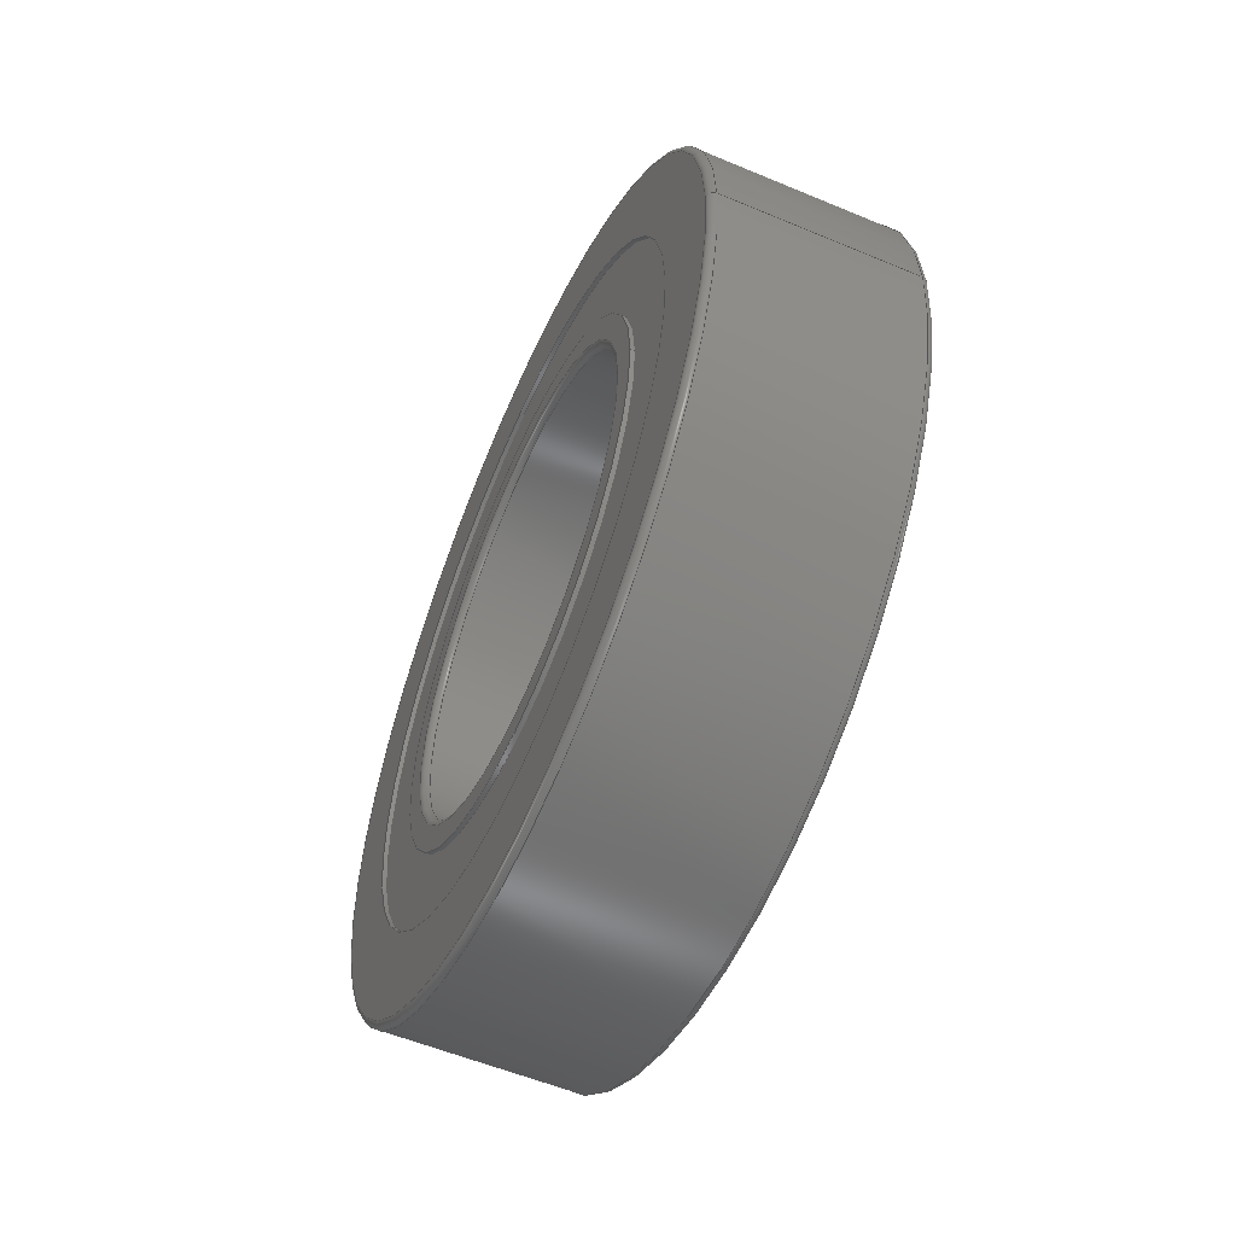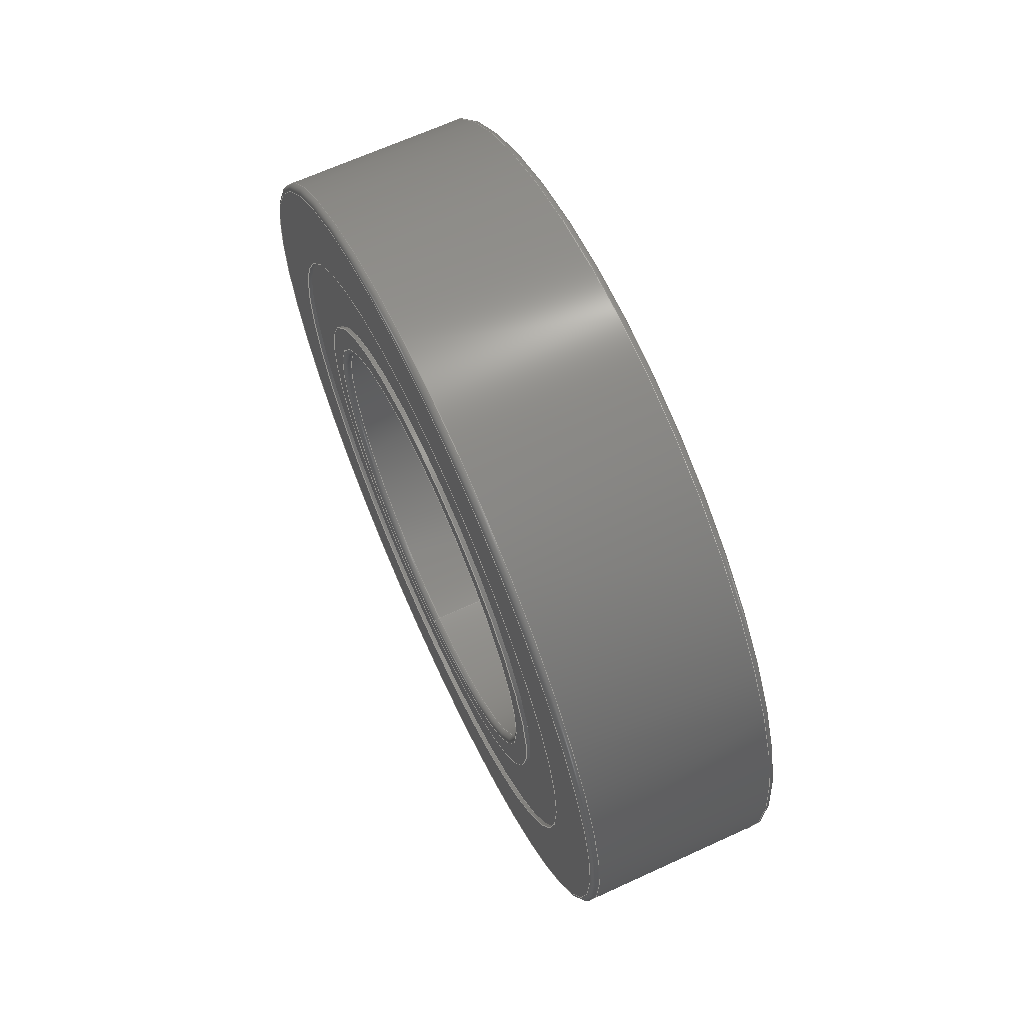
<metadata>
{"format":"step","ext":"stp","renderer":"f3d","projection":"perspective","resolution":1024,"background":"white","views":[{"elev":-55.9,"azim":156.3,"up":"+Y"},{"elev":66.4,"azim":155.3,"up":"+Z"}]}
</metadata>
<code>
ISO-10303-21;
DATA;
#1=PROPERTY_DEFINITION_REPRESENTATION(#5,#3);
#2=PROPERTY_DEFINITION_REPRESENTATION(#6,#4);
#3=REPRESENTATION('',(#7),#455);
#4=REPRESENTATION('',(#8),#455);
#5=PROPERTY_DEFINITION('pmi validation property','',#460);
#6=PROPERTY_DEFINITION('pmi validation property','',#460);
#7=VALUE_REPRESENTATION_ITEM('number of annotations',COUNT_MEASURE(0));
#8=VALUE_REPRESENTATION_ITEM('number of views',COUNT_MEASURE(0));
#9=SHAPE_REPRESENTATION_RELATIONSHIP('','',#305,#10);
#10=ADVANCED_BREP_SHAPE_REPRESENTATION('',(#303),#455);
#11=DRAUGHTING_PRE_DEFINED_COLOUR('blue');
#12=CYLINDRICAL_SURFACE('',#312,14.65);
#13=CYLINDRICAL_SURFACE('',#316,11.4);
#14=CYLINDRICAL_SURFACE('',#322,10);
#15=CYLINDRICAL_SURFACE('',#328,11.4);
#16=CYLINDRICAL_SURFACE('',#332,14.65);
#17=CYLINDRICAL_SURFACE('',#338,18.5);
#18=PLANE('',#310);
#19=PLANE('',#314);
#20=PLANE('',#318);
#21=PLANE('',#326);
#22=PLANE('',#330);
#23=PLANE('',#334);
#24=ORIENTED_EDGE('',*,*,#56,.T.);
#25=ORIENTED_EDGE('',*,*,#57,.F.);
#26=ORIENTED_EDGE('',*,*,#58,.T.);
#27=ORIENTED_EDGE('',*,*,#56,.F.);
#28=ORIENTED_EDGE('',*,*,#59,.T.);
#29=ORIENTED_EDGE('',*,*,#58,.F.);
#30=ORIENTED_EDGE('',*,*,#60,.T.);
#31=ORIENTED_EDGE('',*,*,#59,.F.);
#32=ORIENTED_EDGE('',*,*,#61,.T.);
#33=ORIENTED_EDGE('',*,*,#60,.F.);
#34=ORIENTED_EDGE('',*,*,#62,.T.);
#35=ORIENTED_EDGE('',*,*,#61,.F.);
#36=ORIENTED_EDGE('',*,*,#63,.T.);
#37=ORIENTED_EDGE('',*,*,#62,.F.);
#38=ORIENTED_EDGE('',*,*,#64,.T.);
#39=ORIENTED_EDGE('',*,*,#63,.F.);
#40=ORIENTED_EDGE('',*,*,#65,.T.);
#41=ORIENTED_EDGE('',*,*,#64,.F.);
#42=ORIENTED_EDGE('',*,*,#66,.T.);
#43=ORIENTED_EDGE('',*,*,#65,.F.);
#44=ORIENTED_EDGE('',*,*,#67,.T.);
#45=ORIENTED_EDGE('',*,*,#66,.F.);
#46=ORIENTED_EDGE('',*,*,#68,.T.);
#47=ORIENTED_EDGE('',*,*,#67,.F.);
#48=ORIENTED_EDGE('',*,*,#69,.T.);
#49=ORIENTED_EDGE('',*,*,#68,.F.);
#50=ORIENTED_EDGE('',*,*,#70,.T.);
#51=ORIENTED_EDGE('',*,*,#69,.F.);
#52=ORIENTED_EDGE('',*,*,#71,.T.);
#53=ORIENTED_EDGE('',*,*,#70,.F.);
#54=ORIENTED_EDGE('',*,*,#57,.T.);
#55=ORIENTED_EDGE('',*,*,#71,.F.);
#56=EDGE_CURVE('',#72,#72,#88,.T.);
#57=EDGE_CURVE('',#73,#73,#89,.T.);
#58=EDGE_CURVE('',#74,#74,#90,.T.);
#59=EDGE_CURVE('',#75,#75,#91,.T.);
#60=EDGE_CURVE('',#76,#76,#92,.T.);
#61=EDGE_CURVE('',#77,#77,#93,.T.);
#62=EDGE_CURVE('',#78,#78,#94,.T.);
#63=EDGE_CURVE('',#79,#79,#95,.T.);
#64=EDGE_CURVE('',#80,#80,#96,.T.);
#65=EDGE_CURVE('',#81,#81,#97,.T.);
#66=EDGE_CURVE('',#82,#82,#98,.T.);
#67=EDGE_CURVE('',#83,#83,#99,.T.);
#68=EDGE_CURVE('',#84,#84,#100,.T.);
#69=EDGE_CURVE('',#85,#85,#101,.T.);
#70=EDGE_CURVE('',#86,#86,#102,.T.);
#71=EDGE_CURVE('',#87,#87,#103,.T.);
#72=VERTEX_POINT('',#408);
#73=VERTEX_POINT('',#410);
#74=VERTEX_POINT('',#413);
#75=VERTEX_POINT('',#416);
#76=VERTEX_POINT('',#419);
#77=VERTEX_POINT('',#422);
#78=VERTEX_POINT('',#425);
#79=VERTEX_POINT('',#428);
#80=VERTEX_POINT('',#431);
#81=VERTEX_POINT('',#434);
#82=VERTEX_POINT('',#437);
#83=VERTEX_POINT('',#440);
#84=VERTEX_POINT('',#443);
#85=VERTEX_POINT('',#446);
#86=VERTEX_POINT('',#449);
#87=VERTEX_POINT('',#452);
#88=CIRCLE('',#308,18.2);
#89=CIRCLE('',#309,18.5);
#90=CIRCLE('',#311,14.65);
#91=CIRCLE('',#313,14.65);
#92=CIRCLE('',#315,11.4);
#93=CIRCLE('',#317,11.4);
#94=CIRCLE('',#319,10.3);
#95=CIRCLE('',#321,10);
#96=CIRCLE('',#323,10);
#97=CIRCLE('',#325,10.3);
#98=CIRCLE('',#327,11.4);
#99=CIRCLE('',#329,11.4);
#100=CIRCLE('',#331,14.65);
#101=CIRCLE('',#333,14.65);
#102=CIRCLE('',#335,18.2);
#103=CIRCLE('',#337,18.5);
#104=EDGE_LOOP('',(#24));
#105=EDGE_LOOP('',(#25));
#106=EDGE_LOOP('',(#26));
#107=EDGE_LOOP('',(#27));
#108=EDGE_LOOP('',(#28));
#109=EDGE_LOOP('',(#29));
#110=EDGE_LOOP('',(#30));
#111=EDGE_LOOP('',(#31));
#112=EDGE_LOOP('',(#32));
#113=EDGE_LOOP('',(#33));
#114=EDGE_LOOP('',(#34));
#115=EDGE_LOOP('',(#35));
#116=EDGE_LOOP('',(#36));
#117=EDGE_LOOP('',(#37));
#118=EDGE_LOOP('',(#38));
#119=EDGE_LOOP('',(#39));
#120=EDGE_LOOP('',(#40));
#121=EDGE_LOOP('',(#41));
#122=EDGE_LOOP('',(#42));
#123=EDGE_LOOP('',(#43));
#124=EDGE_LOOP('',(#44));
#125=EDGE_LOOP('',(#45));
#126=EDGE_LOOP('',(#46));
#127=EDGE_LOOP('',(#47));
#128=EDGE_LOOP('',(#48));
#129=EDGE_LOOP('',(#49));
#130=EDGE_LOOP('',(#50));
#131=EDGE_LOOP('',(#51));
#132=EDGE_LOOP('',(#52));
#133=EDGE_LOOP('',(#53));
#134=EDGE_LOOP('',(#54));
#135=EDGE_LOOP('',(#55));
#136=FACE_BOUND('',#104,.T.);
#137=FACE_BOUND('',#105,.T.);
#138=FACE_BOUND('',#106,.T.);
#139=FACE_BOUND('',#107,.T.);
#140=FACE_BOUND('',#108,.T.);
#141=FACE_BOUND('',#109,.T.);
#142=FACE_BOUND('',#110,.T.);
#143=FACE_BOUND('',#111,.T.);
#144=FACE_BOUND('',#112,.T.);
#145=FACE_BOUND('',#113,.T.);
#146=FACE_BOUND('',#114,.T.);
#147=FACE_BOUND('',#115,.T.);
#148=FACE_BOUND('',#116,.T.);
#149=FACE_BOUND('',#117,.T.);
#150=FACE_BOUND('',#118,.T.);
#151=FACE_BOUND('',#119,.T.);
#152=FACE_BOUND('',#120,.T.);
#153=FACE_BOUND('',#121,.T.);
#154=FACE_BOUND('',#122,.T.);
#155=FACE_BOUND('',#123,.T.);
#156=FACE_BOUND('',#124,.T.);
#157=FACE_BOUND('',#125,.T.);
#158=FACE_BOUND('',#126,.T.);
#159=FACE_BOUND('',#127,.T.);
#160=FACE_BOUND('',#128,.T.);
#161=FACE_BOUND('',#129,.T.);
#162=FACE_BOUND('',#130,.T.);
#163=FACE_BOUND('',#131,.T.);
#164=FACE_BOUND('',#132,.T.);
#165=FACE_BOUND('',#133,.T.);
#166=FACE_BOUND('',#134,.T.);
#167=FACE_BOUND('',#135,.T.);
#168=TOROIDAL_SURFACE('',#307,18.2,0.3);
#169=TOROIDAL_SURFACE('',#320,10.3,0.3);
#170=TOROIDAL_SURFACE('',#324,10.3,0.3);
#171=TOROIDAL_SURFACE('',#336,18.2,0.3);
#172=STYLED_ITEM('',(#188),#286);
#173=STYLED_ITEM('',(#189),#287);
#174=STYLED_ITEM('',(#190),#288);
#175=STYLED_ITEM('',(#191),#289);
#176=STYLED_ITEM('',(#192),#290);
#177=STYLED_ITEM('',(#193),#291);
#178=STYLED_ITEM('',(#194),#292);
#179=STYLED_ITEM('',(#195),#293);
#180=STYLED_ITEM('',(#196),#294);
#181=STYLED_ITEM('',(#197),#295);
#182=STYLED_ITEM('',(#198),#296);
#183=STYLED_ITEM('',(#199),#297);
#184=STYLED_ITEM('',(#200),#298);
#185=STYLED_ITEM('',(#201),#299);
#186=STYLED_ITEM('',(#202),#300);
#187=STYLED_ITEM('',(#203),#301);
#188=PRESENTATION_STYLE_ASSIGNMENT((#204));
#189=PRESENTATION_STYLE_ASSIGNMENT((#205));
#190=PRESENTATION_STYLE_ASSIGNMENT((#206));
#191=PRESENTATION_STYLE_ASSIGNMENT((#207));
#192=PRESENTATION_STYLE_ASSIGNMENT((#208));
#193=PRESENTATION_STYLE_ASSIGNMENT((#209));
#194=PRESENTATION_STYLE_ASSIGNMENT((#210));
#195=PRESENTATION_STYLE_ASSIGNMENT((#211));
#196=PRESENTATION_STYLE_ASSIGNMENT((#212));
#197=PRESENTATION_STYLE_ASSIGNMENT((#213));
#198=PRESENTATION_STYLE_ASSIGNMENT((#214));
#199=PRESENTATION_STYLE_ASSIGNMENT((#215));
#200=PRESENTATION_STYLE_ASSIGNMENT((#216));
#201=PRESENTATION_STYLE_ASSIGNMENT((#217));
#202=PRESENTATION_STYLE_ASSIGNMENT((#218));
#203=PRESENTATION_STYLE_ASSIGNMENT((#219));
#204=SURFACE_STYLE_USAGE(.BOTH.,#220);
#205=SURFACE_STYLE_USAGE(.BOTH.,#221);
#206=SURFACE_STYLE_USAGE(.BOTH.,#222);
#207=SURFACE_STYLE_USAGE(.BOTH.,#223);
#208=SURFACE_STYLE_USAGE(.BOTH.,#224);
#209=SURFACE_STYLE_USAGE(.BOTH.,#225);
#210=SURFACE_STYLE_USAGE(.BOTH.,#226);
#211=SURFACE_STYLE_USAGE(.BOTH.,#227);
#212=SURFACE_STYLE_USAGE(.BOTH.,#228);
#213=SURFACE_STYLE_USAGE(.BOTH.,#229);
#214=SURFACE_STYLE_USAGE(.BOTH.,#230);
#215=SURFACE_STYLE_USAGE(.BOTH.,#231);
#216=SURFACE_STYLE_USAGE(.BOTH.,#232);
#217=SURFACE_STYLE_USAGE(.BOTH.,#233);
#218=SURFACE_STYLE_USAGE(.BOTH.,#234);
#219=SURFACE_STYLE_USAGE(.BOTH.,#235);
#220=SURFACE_SIDE_STYLE('',(#236));
#221=SURFACE_SIDE_STYLE('',(#237));
#222=SURFACE_SIDE_STYLE('',(#238));
#223=SURFACE_SIDE_STYLE('',(#239));
#224=SURFACE_SIDE_STYLE('',(#240));
#225=SURFACE_SIDE_STYLE('',(#241));
#226=SURFACE_SIDE_STYLE('',(#242));
#227=SURFACE_SIDE_STYLE('',(#243));
#228=SURFACE_SIDE_STYLE('',(#244));
#229=SURFACE_SIDE_STYLE('',(#245));
#230=SURFACE_SIDE_STYLE('',(#246));
#231=SURFACE_SIDE_STYLE('',(#247));
#232=SURFACE_SIDE_STYLE('',(#248));
#233=SURFACE_SIDE_STYLE('',(#249));
#234=SURFACE_SIDE_STYLE('',(#250));
#235=SURFACE_SIDE_STYLE('',(#251));
#236=SURFACE_STYLE_FILL_AREA(#252);
#237=SURFACE_STYLE_FILL_AREA(#253);
#238=SURFACE_STYLE_FILL_AREA(#254);
#239=SURFACE_STYLE_FILL_AREA(#255);
#240=SURFACE_STYLE_FILL_AREA(#256);
#241=SURFACE_STYLE_FILL_AREA(#257);
#242=SURFACE_STYLE_FILL_AREA(#258);
#243=SURFACE_STYLE_FILL_AREA(#259);
#244=SURFACE_STYLE_FILL_AREA(#260);
#245=SURFACE_STYLE_FILL_AREA(#261);
#246=SURFACE_STYLE_FILL_AREA(#262);
#247=SURFACE_STYLE_FILL_AREA(#263);
#248=SURFACE_STYLE_FILL_AREA(#264);
#249=SURFACE_STYLE_FILL_AREA(#265);
#250=SURFACE_STYLE_FILL_AREA(#266);
#251=SURFACE_STYLE_FILL_AREA(#267);
#252=FILL_AREA_STYLE('',(#268));
#253=FILL_AREA_STYLE('',(#269));
#254=FILL_AREA_STYLE('',(#270));
#255=FILL_AREA_STYLE('',(#271));
#256=FILL_AREA_STYLE('',(#272));
#257=FILL_AREA_STYLE('',(#273));
#258=FILL_AREA_STYLE('',(#274));
#259=FILL_AREA_STYLE('',(#275));
#260=FILL_AREA_STYLE('',(#276));
#261=FILL_AREA_STYLE('',(#277));
#262=FILL_AREA_STYLE('',(#278));
#263=FILL_AREA_STYLE('',(#279));
#264=FILL_AREA_STYLE('',(#280));
#265=FILL_AREA_STYLE('',(#281));
#266=FILL_AREA_STYLE('',(#282));
#267=FILL_AREA_STYLE('',(#283));
#268=FILL_AREA_STYLE_COLOUR('',#284);
#269=FILL_AREA_STYLE_COLOUR('',#285);
#270=FILL_AREA_STYLE_COLOUR('',#284);
#271=FILL_AREA_STYLE_COLOUR('',#11);
#272=FILL_AREA_STYLE_COLOUR('',#284);
#273=FILL_AREA_STYLE_COLOUR('',#284);
#274=FILL_AREA_STYLE_COLOUR('',#284);
#275=FILL_AREA_STYLE_COLOUR('',#284);
#276=FILL_AREA_STYLE_COLOUR('',#284);
#277=FILL_AREA_STYLE_COLOUR('',#284);
#278=FILL_AREA_STYLE_COLOUR('',#284);
#279=FILL_AREA_STYLE_COLOUR('',#11);
#280=FILL_AREA_STYLE_COLOUR('',#284);
#281=FILL_AREA_STYLE_COLOUR('',#285);
#282=FILL_AREA_STYLE_COLOUR('',#284);
#283=FILL_AREA_STYLE_COLOUR('',#285);
#284=COLOUR_RGB('',0.8706,0.8588,0.8392);
#285=COLOUR_RGB('',0.87,0.86,0.84);
#286=ADVANCED_FACE('',(#136,#137),#168,.T.);
#287=ADVANCED_FACE('',(#138,#139),#18,.T.);
#288=ADVANCED_FACE('',(#140,#141),#12,.F.);
#289=ADVANCED_FACE('',(#142,#143),#19,.T.);
#290=ADVANCED_FACE('',(#144,#145),#13,.T.);
#291=ADVANCED_FACE('',(#146,#147),#20,.T.);
#292=ADVANCED_FACE('',(#148,#149),#169,.T.);
#293=ADVANCED_FACE('',(#150,#151),#14,.F.);
#294=ADVANCED_FACE('',(#152,#153),#170,.T.);
#295=ADVANCED_FACE('',(#154,#155),#21,.T.);
#296=ADVANCED_FACE('',(#156,#157),#15,.T.);
#297=ADVANCED_FACE('',(#158,#159),#22,.T.);
#298=ADVANCED_FACE('',(#160,#161),#16,.F.);
#299=ADVANCED_FACE('',(#162,#163),#23,.T.);
#300=ADVANCED_FACE('',(#164,#165),#171,.T.);
#301=ADVANCED_FACE('',(#166,#167),#17,.T.);
#302=CLOSED_SHELL('',(#286,#287,#288,#289,#290,#291,#292,#293,#294,#295,
#296,#297,#298,#299,#300,#301));
#303=MANIFOLD_SOLID_BREP('SS-61904-2RS-MAE',#302);
#304=SHAPE_DEFINITION_REPRESENTATION(#460,#305);
#305=SHAPE_REPRESENTATION('SS-61904-2RS-MAE',(#306),#455);
#306=AXIS2_PLACEMENT_3D('',#405,#339,#340);
#307=AXIS2_PLACEMENT_3D('',#406,#341,#342);
#308=AXIS2_PLACEMENT_3D('',#407,#343,#344);
#309=AXIS2_PLACEMENT_3D('',#409,#345,#346);
#310=AXIS2_PLACEMENT_3D('',#411,#347,#348);
#311=AXIS2_PLACEMENT_3D('',#412,#349,#350);
#312=AXIS2_PLACEMENT_3D('',#414,#351,#352);
#313=AXIS2_PLACEMENT_3D('',#415,#353,#354);
#314=AXIS2_PLACEMENT_3D('',#417,#355,#356);
#315=AXIS2_PLACEMENT_3D('',#418,#357,#358);
#316=AXIS2_PLACEMENT_3D('',#420,#359,#360);
#317=AXIS2_PLACEMENT_3D('',#421,#361,#362);
#318=AXIS2_PLACEMENT_3D('',#423,#363,#364);
#319=AXIS2_PLACEMENT_3D('',#424,#365,#366);
#320=AXIS2_PLACEMENT_3D('',#426,#367,#368);
#321=AXIS2_PLACEMENT_3D('',#427,#369,#370);
#322=AXIS2_PLACEMENT_3D('',#429,#371,#372);
#323=AXIS2_PLACEMENT_3D('',#430,#373,#374);
#324=AXIS2_PLACEMENT_3D('',#432,#375,#376);
#325=AXIS2_PLACEMENT_3D('',#433,#377,#378);
#326=AXIS2_PLACEMENT_3D('',#435,#379,#380);
#327=AXIS2_PLACEMENT_3D('',#436,#381,#382);
#328=AXIS2_PLACEMENT_3D('',#438,#383,#384);
#329=AXIS2_PLACEMENT_3D('',#439,#385,#386);
#330=AXIS2_PLACEMENT_3D('',#441,#387,#388);
#331=AXIS2_PLACEMENT_3D('',#442,#389,#390);
#332=AXIS2_PLACEMENT_3D('',#444,#391,#392);
#333=AXIS2_PLACEMENT_3D('',#445,#393,#394);
#334=AXIS2_PLACEMENT_3D('',#447,#395,#396);
#335=AXIS2_PLACEMENT_3D('',#448,#397,#398);
#336=AXIS2_PLACEMENT_3D('',#450,#399,#400);
#337=AXIS2_PLACEMENT_3D('',#451,#401,#402);
#338=AXIS2_PLACEMENT_3D('',#453,#403,#404);
#339=DIRECTION('',(0,0,1));
#340=DIRECTION('',(1,0,0));
#341=DIRECTION('',(1,0,0));
#342=DIRECTION('',(0,0,-1));
#343=DIRECTION('',(1,0,0));
#344=DIRECTION('',(0,0,-1));
#345=DIRECTION('',(1,0,0));
#346=DIRECTION('',(0,0,-1));
#347=DIRECTION('',(-1,0,0));
#348=DIRECTION('',(0,0,1));
#349=DIRECTION('',(1,0,0));
#350=DIRECTION('',(0,0,-1));
#351=DIRECTION('',(1,0,0));
#352=DIRECTION('',(0,0,-1));
#353=DIRECTION('',(1,0,0));
#354=DIRECTION('',(0,0,-1));
#355=DIRECTION('',(-1,0,0));
#356=DIRECTION('',(0,0,1));
#357=DIRECTION('',(1,0,0));
#358=DIRECTION('',(0,0,-1));
#359=DIRECTION('',(1,0,0));
#360=DIRECTION('',(0,0,-1));
#361=DIRECTION('',(1,0,0));
#362=DIRECTION('',(0,0,-1));
#363=DIRECTION('',(-1,0,0));
#364=DIRECTION('',(0,0,1));
#365=DIRECTION('',(1,0,0));
#366=DIRECTION('',(0,0,-1));
#367=DIRECTION('',(1,0,0));
#368=DIRECTION('',(0,0,-1));
#369=DIRECTION('',(1,0,0));
#370=DIRECTION('',(0,0,-1));
#371=DIRECTION('',(1,0,0));
#372=DIRECTION('',(0,0,-1));
#373=DIRECTION('',(1,0,0));
#374=DIRECTION('',(0,0,-1));
#375=DIRECTION('',(1,0,0));
#376=DIRECTION('',(0,0,-1));
#377=DIRECTION('',(1,0,0));
#378=DIRECTION('',(0,0,-1));
#379=DIRECTION('',(1,0,0));
#380=DIRECTION('',(0,0,-1));
#381=DIRECTION('',(1,0,0));
#382=DIRECTION('',(0,0,-1));
#383=DIRECTION('',(1,0,0));
#384=DIRECTION('',(0,0,-1));
#385=DIRECTION('',(1,0,0));
#386=DIRECTION('',(0,0,-1));
#387=DIRECTION('',(1,0,0));
#388=DIRECTION('',(0,0,-1));
#389=DIRECTION('',(1,0,0));
#390=DIRECTION('',(0,0,-1));
#391=DIRECTION('',(1,0,0));
#392=DIRECTION('',(0,0,-1));
#393=DIRECTION('',(1,0,0));
#394=DIRECTION('',(0,0,-1));
#395=DIRECTION('',(1,0,0));
#396=DIRECTION('',(0,0,-1));
#397=DIRECTION('',(1,0,0));
#398=DIRECTION('',(0,0,-1));
#399=DIRECTION('',(1,0,0));
#400=DIRECTION('',(0,0,-1));
#401=DIRECTION('',(1,0,0));
#402=DIRECTION('',(0,0,-1));
#403=DIRECTION('',(1,0,0));
#404=DIRECTION('',(0,0,-1));
#405=CARTESIAN_POINT('',(0,0,0));
#406=CARTESIAN_POINT('',(-4.2,0,0));
#407=CARTESIAN_POINT('',(-4.5,0,0));
#408=CARTESIAN_POINT('',(-4.5,0,-18.2));
#409=CARTESIAN_POINT('',(-4.2,0,0));
#410=CARTESIAN_POINT('',(-4.2,0,-18.5));
#411=CARTESIAN_POINT('',(-4.5,18.2,0));
#412=CARTESIAN_POINT('',(-4.5,0,0));
#413=CARTESIAN_POINT('',(-4.5,0,-14.65));
#414=CARTESIAN_POINT('',(200,0,0));
#415=CARTESIAN_POINT('',(-4.3,0,0));
#416=CARTESIAN_POINT('',(-4.3,0,-14.65));
#417=CARTESIAN_POINT('',(-4.3,14.65,0));
#418=CARTESIAN_POINT('',(-4.3,0,0));
#419=CARTESIAN_POINT('',(-4.3,0,-11.4));
#420=CARTESIAN_POINT('',(200,0,0));
#421=CARTESIAN_POINT('',(-4.5,0,0));
#422=CARTESIAN_POINT('',(-4.5,0,-11.4));
#423=CARTESIAN_POINT('',(-4.5,11.4,0));
#424=CARTESIAN_POINT('',(-4.5,0,0));
#425=CARTESIAN_POINT('',(-4.5,0,-10.3));
#426=CARTESIAN_POINT('',(-4.2,0,0));
#427=CARTESIAN_POINT('',(-4.2,0,0));
#428=CARTESIAN_POINT('',(-4.2,0,-10));
#429=CARTESIAN_POINT('',(200,0,0));
#430=CARTESIAN_POINT('',(4.2,0,0));
#431=CARTESIAN_POINT('',(4.2,0,-10));
#432=CARTESIAN_POINT('',(4.2,0,0));
#433=CARTESIAN_POINT('',(4.5,0,0));
#434=CARTESIAN_POINT('',(4.5,0,-10.3));
#435=CARTESIAN_POINT('',(4.5,10.3,0));
#436=CARTESIAN_POINT('',(4.5,0,0));
#437=CARTESIAN_POINT('',(4.5,0,-11.4));
#438=CARTESIAN_POINT('',(200,0,0));
#439=CARTESIAN_POINT('',(4.3,0,0));
#440=CARTESIAN_POINT('',(4.3,0,-11.4));
#441=CARTESIAN_POINT('',(4.3,11.4,0));
#442=CARTESIAN_POINT('',(4.3,0,0));
#443=CARTESIAN_POINT('',(4.3,0,-14.65));
#444=CARTESIAN_POINT('',(200,0,0));
#445=CARTESIAN_POINT('',(4.5,0,0));
#446=CARTESIAN_POINT('',(4.5,0,-14.65));
#447=CARTESIAN_POINT('',(4.5,14.65,0));
#448=CARTESIAN_POINT('',(4.5,0,0));
#449=CARTESIAN_POINT('',(4.5,0,-18.2));
#450=CARTESIAN_POINT('',(4.2,0,0));
#451=CARTESIAN_POINT('',(4.2,0,0));
#452=CARTESIAN_POINT('',(4.2,0,-18.5));
#453=CARTESIAN_POINT('',(200,0,0));
#454=MECHANICAL_DESIGN_GEOMETRIC_PRESENTATION_REPRESENTATION('',(#172,#173,
#174,#175,#176,#177,#178,#179,#180,#181,#182,#183,#184,#185,#186,#187),
#455);
#455=(
GEOMETRIC_REPRESENTATION_CONTEXT(3)
GLOBAL_UNCERTAINTY_ASSIGNED_CONTEXT((#456))
GLOBAL_UNIT_ASSIGNED_CONTEXT((#459,#458,#457))
REPRESENTATION_CONTEXT('SS-61904-2RS-MAE','TOP_LEVEL_ASSEMBLY_PART')
);
#456=UNCERTAINTY_MEASURE_WITH_UNIT(LENGTH_MEASURE(0.005),#459,
'DISTANCE_ACCURACY_VALUE','Maximum Tolerance applied to model');
#457=(
NAMED_UNIT(*)
SI_UNIT($,.STERADIAN.)
SOLID_ANGLE_UNIT()
);
#458=(
NAMED_UNIT(*)
PLANE_ANGLE_UNIT()
SI_UNIT($,.RADIAN.)
);
#459=(
LENGTH_UNIT()
NAMED_UNIT(*)
SI_UNIT(.MILLI.,.METRE.)
);
#460=PRODUCT_DEFINITION_SHAPE('','',#461);
#461=PRODUCT_DEFINITION('','',#463,#462);
#462=DESIGN_CONTEXT('',#469,'design');
#463=PRODUCT_DEFINITION_FORMATION_WITH_SPECIFIED_SOURCE('','',#465,
 .NOT_KNOWN.);
#464=PRODUCT_RELATED_PRODUCT_CATEGORY('','',(#465));
#465=PRODUCT('SS-61904-2RS-MAE','SS-61904-2RS-MAE','SS-61904-2RS-MAE',(#467));
#466=PRODUCT_CATEGORY('','');
#467=MECHANICAL_CONTEXT('',#469,'mechanical');
#468=APPLICATION_PROTOCOL_DEFINITION('international standard',
'config_control_design',2010,#469);
#469=APPLICATION_CONTEXT(
'configuration controlled 3D designs of mechanical parts and assemblie
s');
ENDSEC;
END-ISO-10303-21;

</code>
